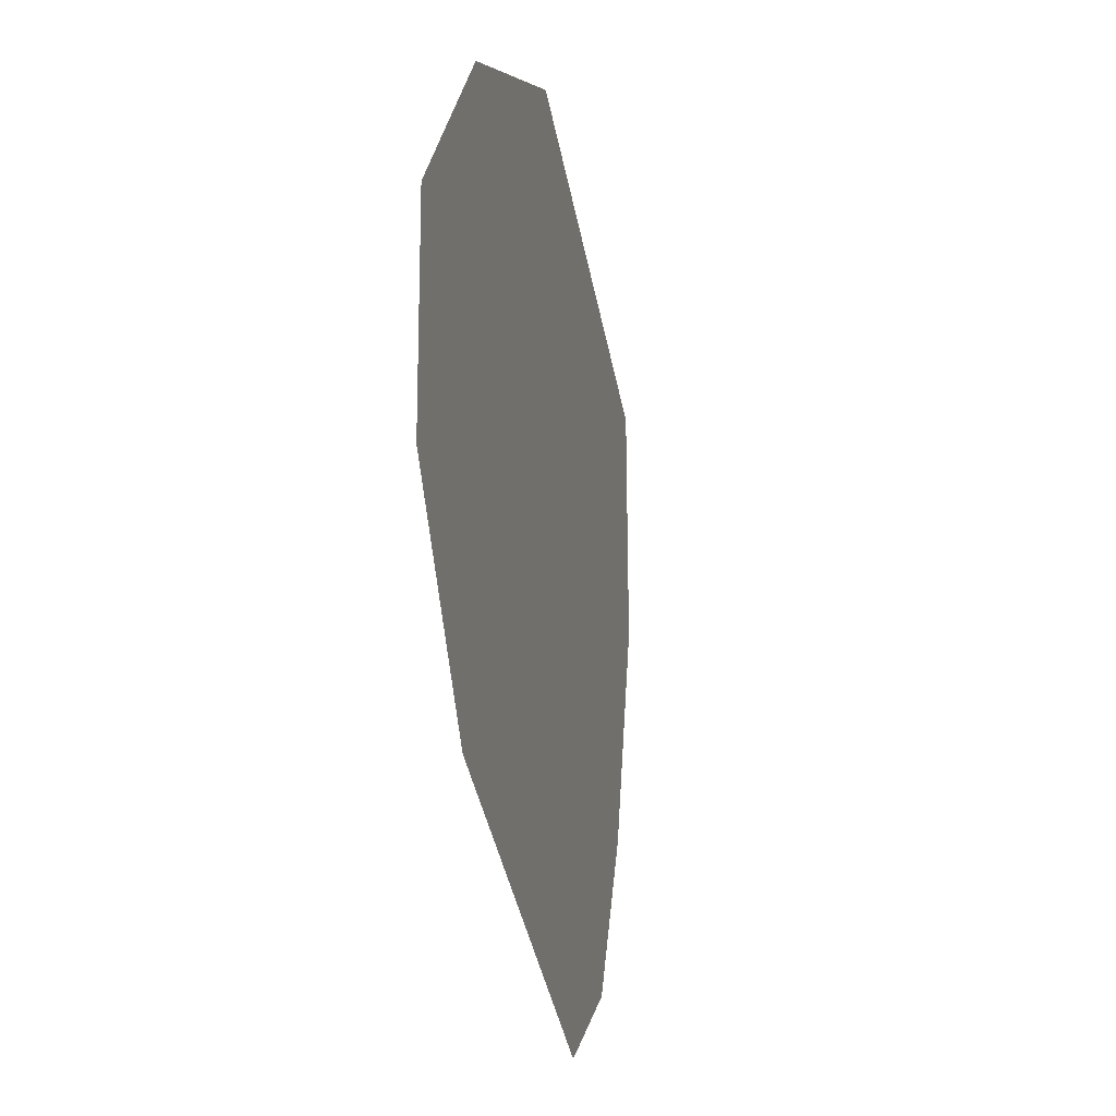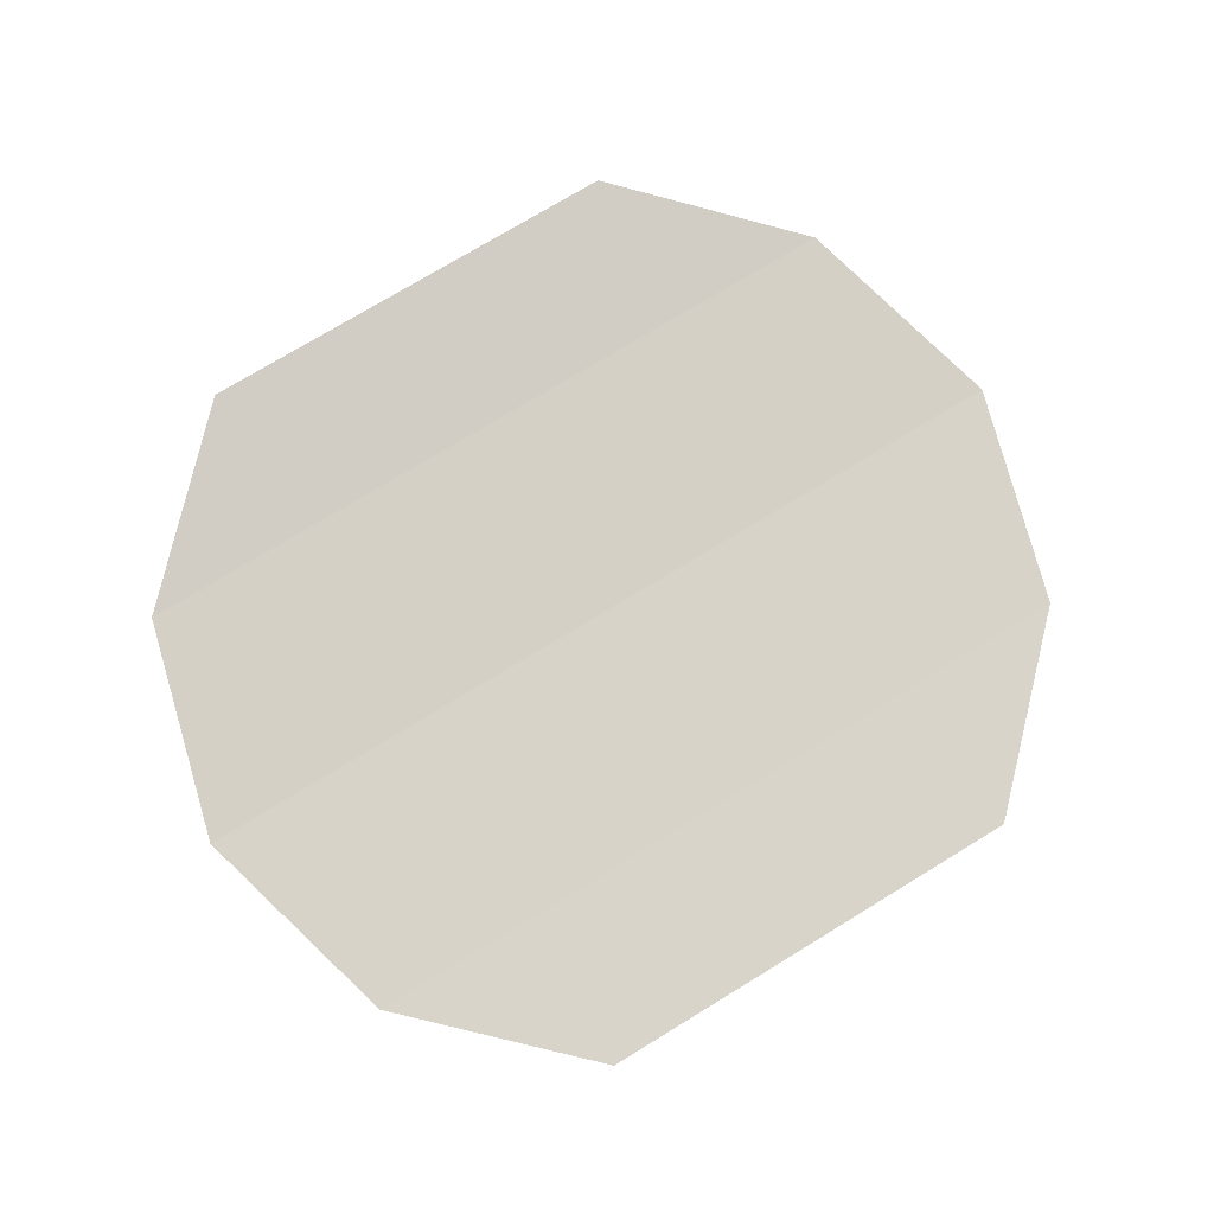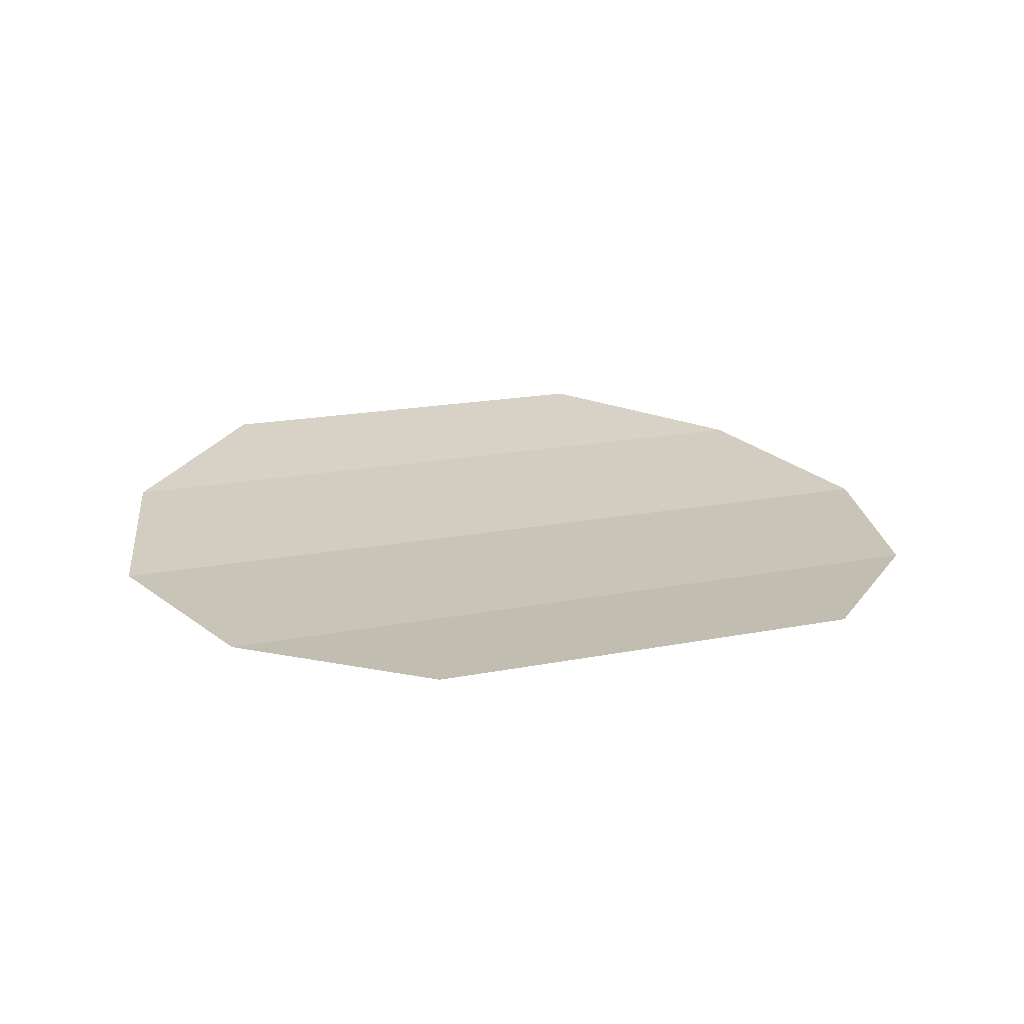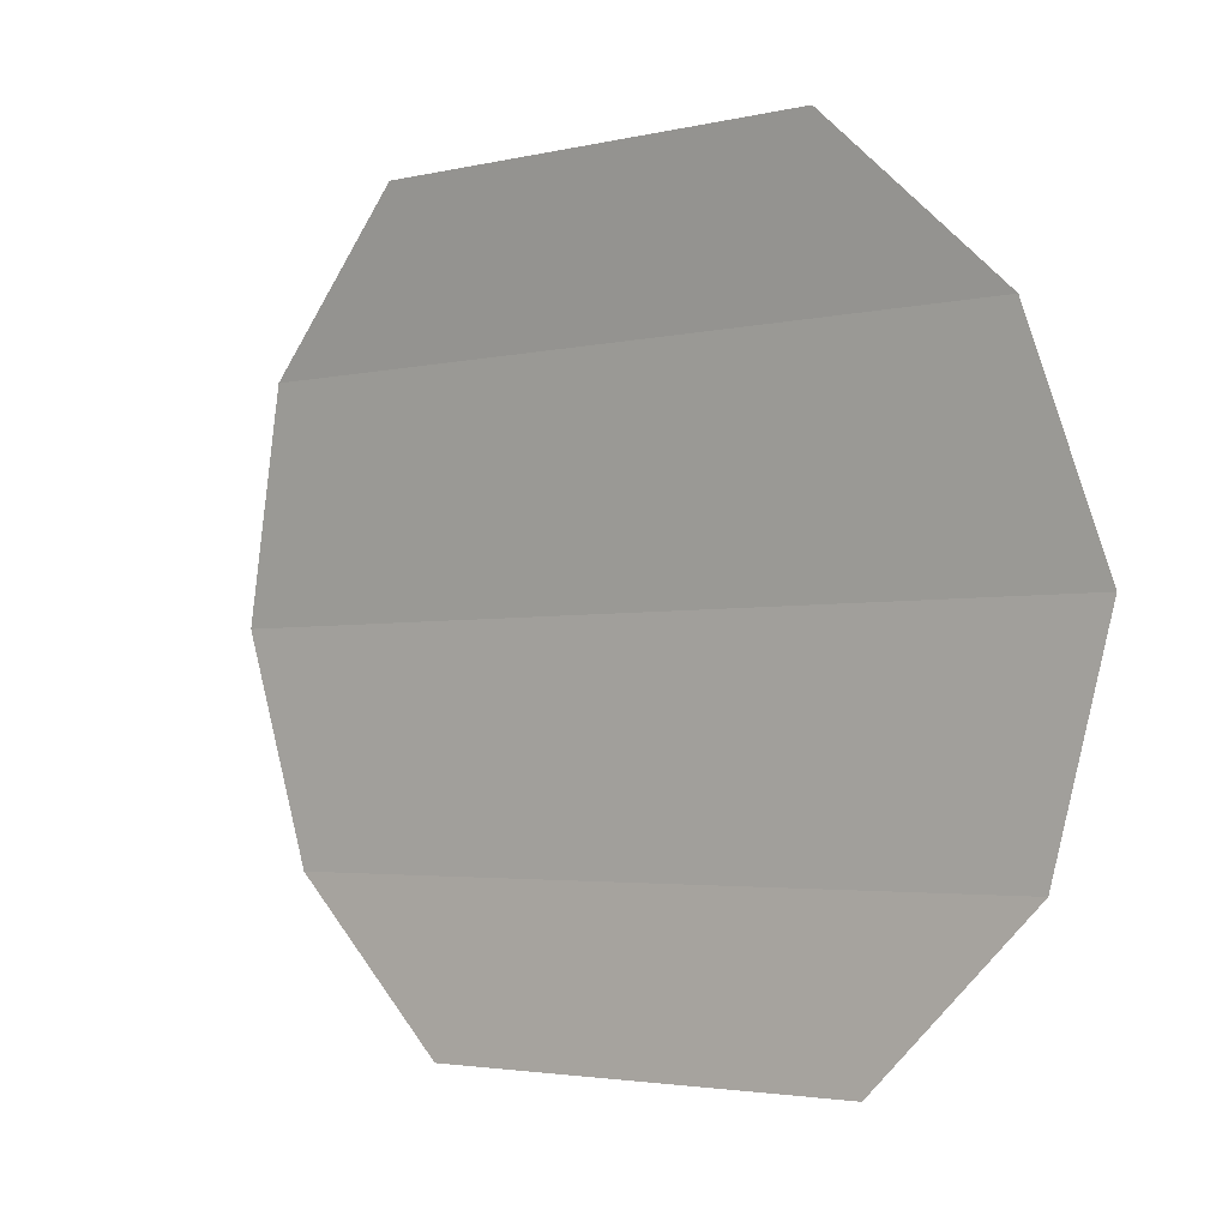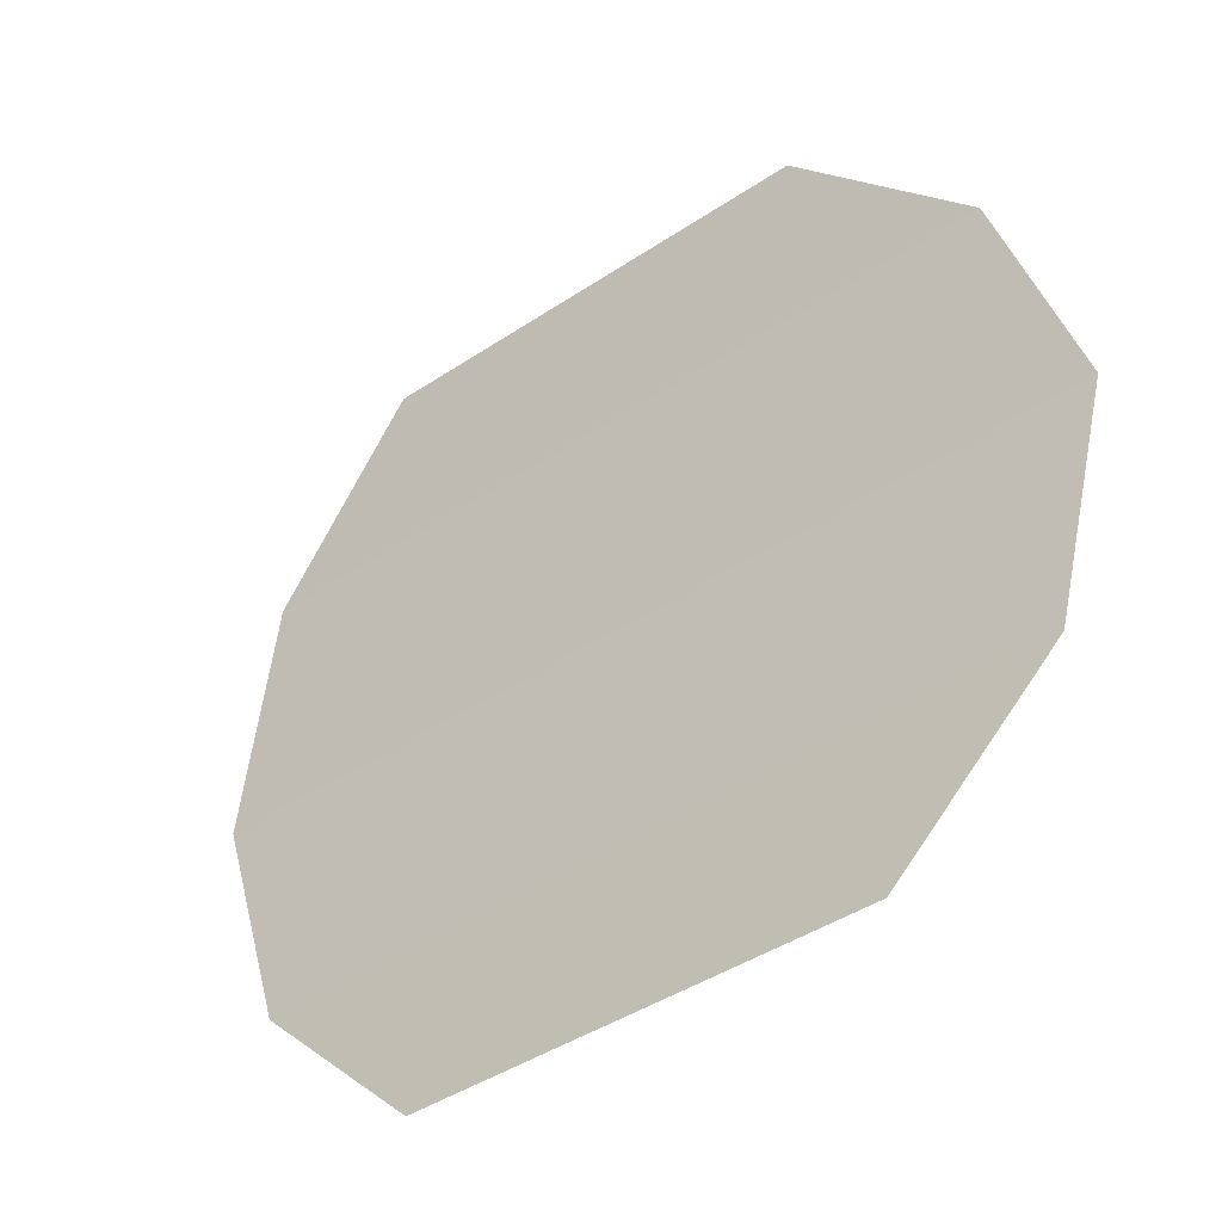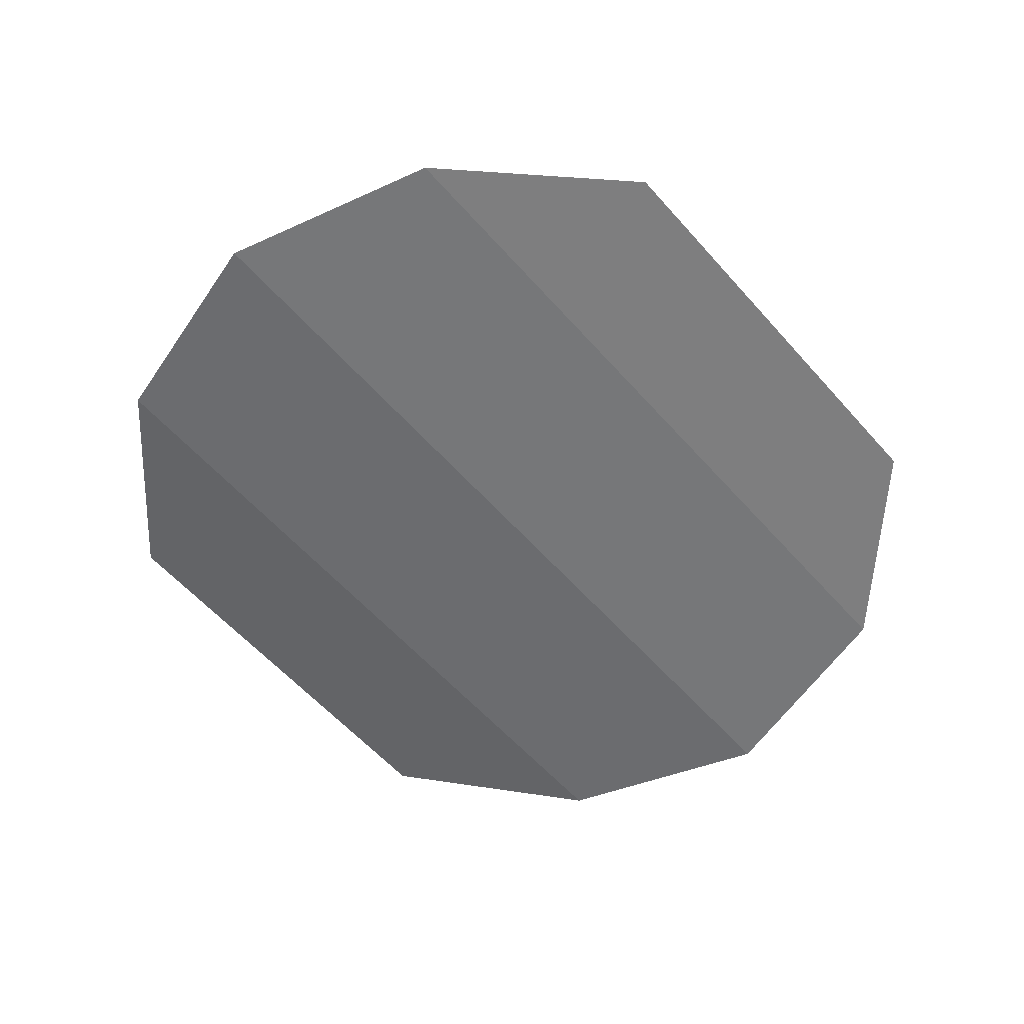
<metadata>
{"format":"obj","ext":"obj","renderer":"f3d","projection":"perspective","resolution":1024,"background":"white","views":[{"elev":-41.5,"azim":-79.2,"up":"+Y"},{"elev":75.7,"azim":-31.2,"up":"+Z"},{"elev":17.8,"azim":-21.3,"up":"+Z"},{"elev":-2.9,"azim":39.0,"up":"+Y"},{"elev":-43.1,"azim":38.2,"up":"+Y"},{"elev":-58.8,"azim":-48.7,"up":"+Z"}]}
</metadata>
<code>
o mesh3/mesh3-geometry#mesh3-geometry
v -0.02205 0.4447 0.06658
v 0.02471 0.4326 0.06448
v -0.03462 0.4325 0.06445
v 0.01211 0.4448 0.06658
v 0.02964 0.4157 0.06243
v -0.03925 0.4156 0.06253
v -0.03456 0.3985 0.06179
v 0.02477 0.3987 0.0618
v -0.02195 0.3862 0.06198
v 0.01221 0.3862 0.06197
f 1 2 3
f 2 1 4
f 3 2 1
f 4 1 2
f 5 3 2
f 2 3 5
f 3 5 6
f 6 5 3
f 5 7 6
f 6 7 5
f 7 5 8
f 8 5 7
f 8 9 7
f 7 9 8
f 9 8 10
f 10 8 9

</code>
